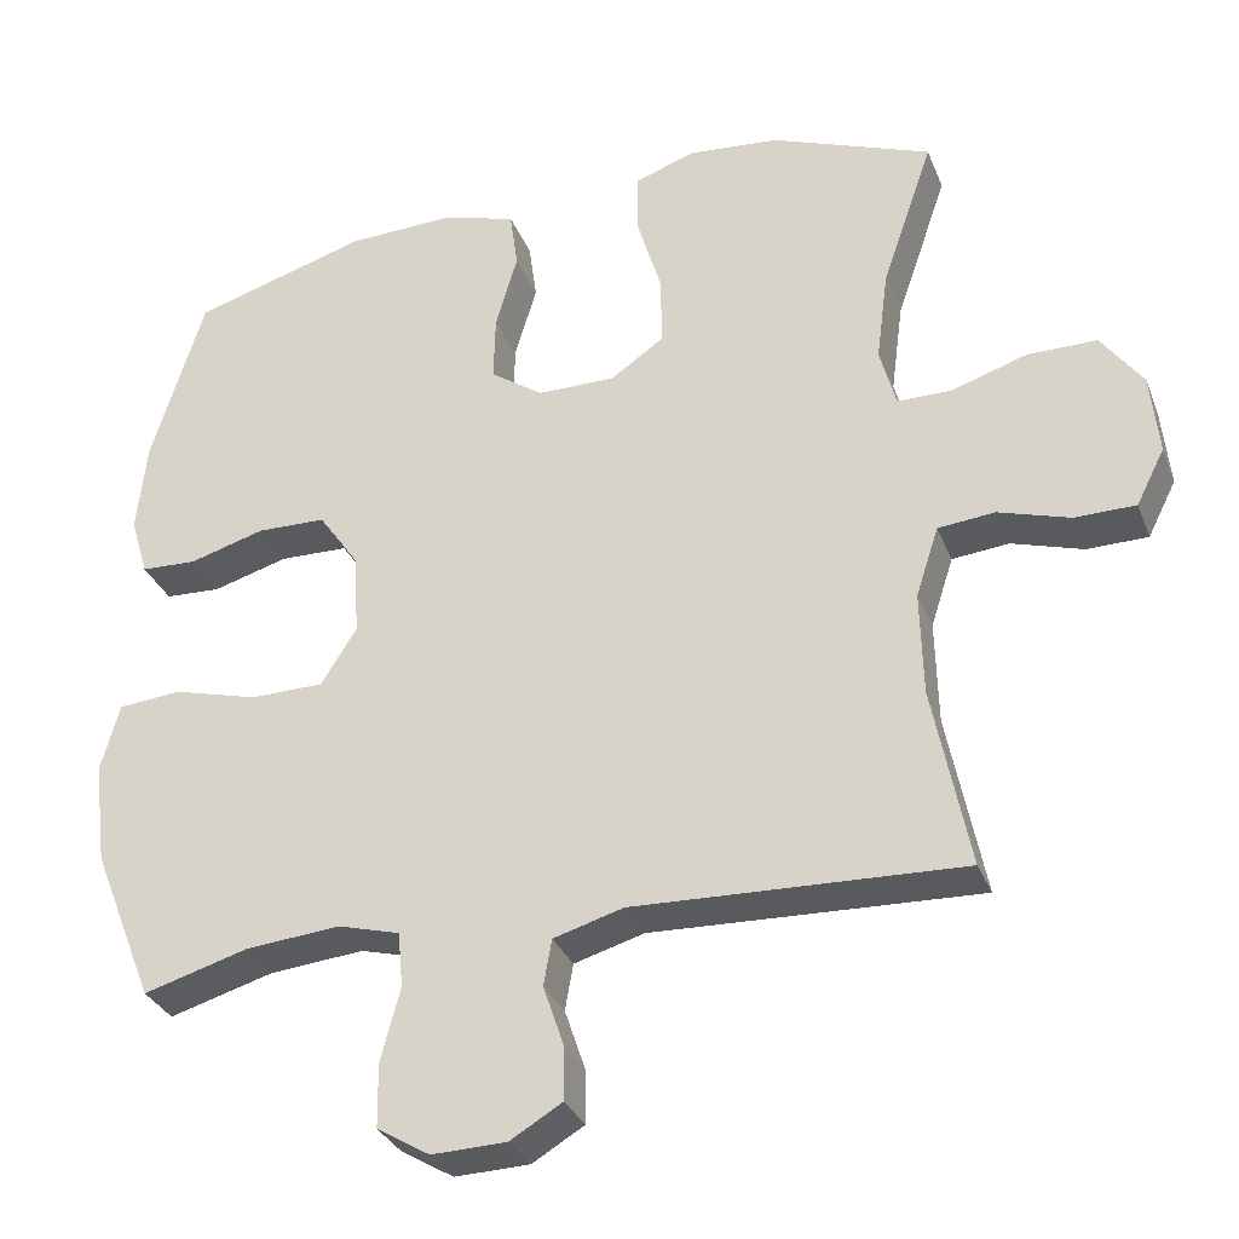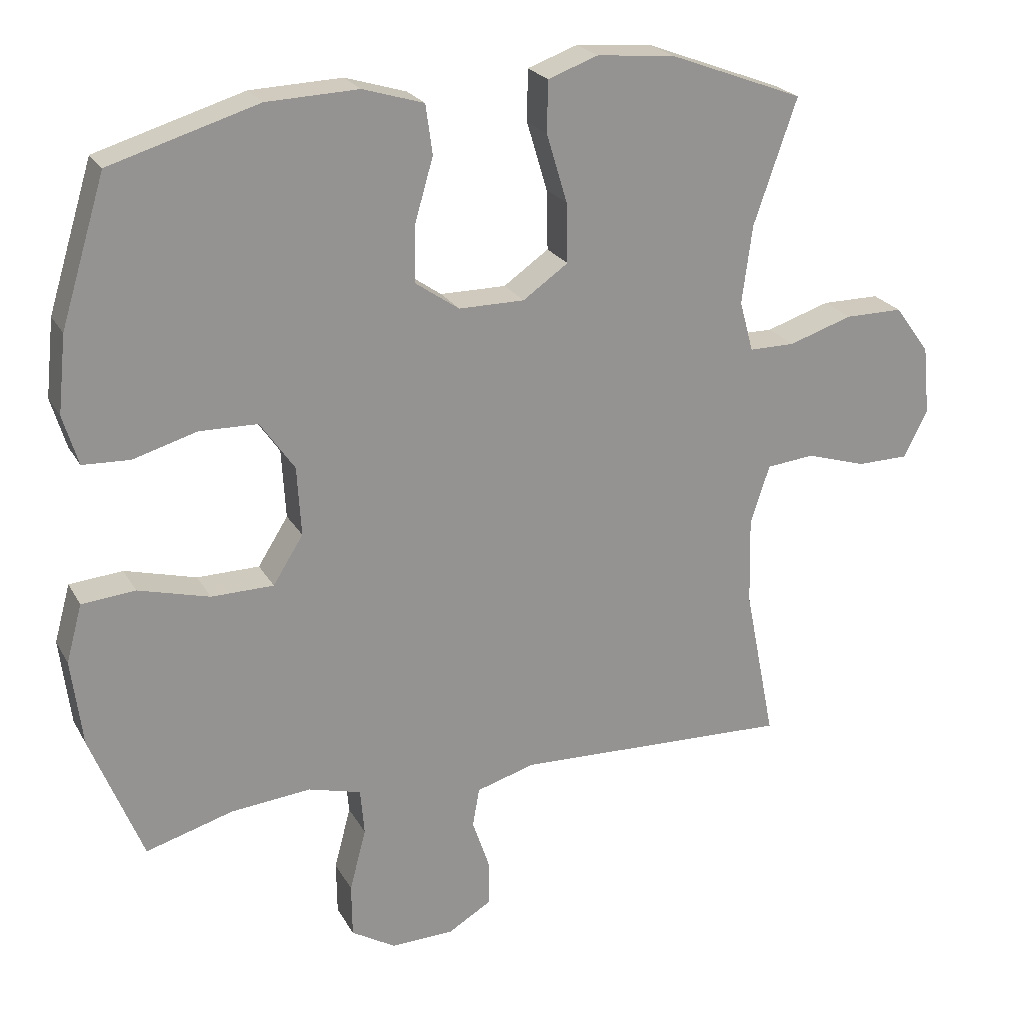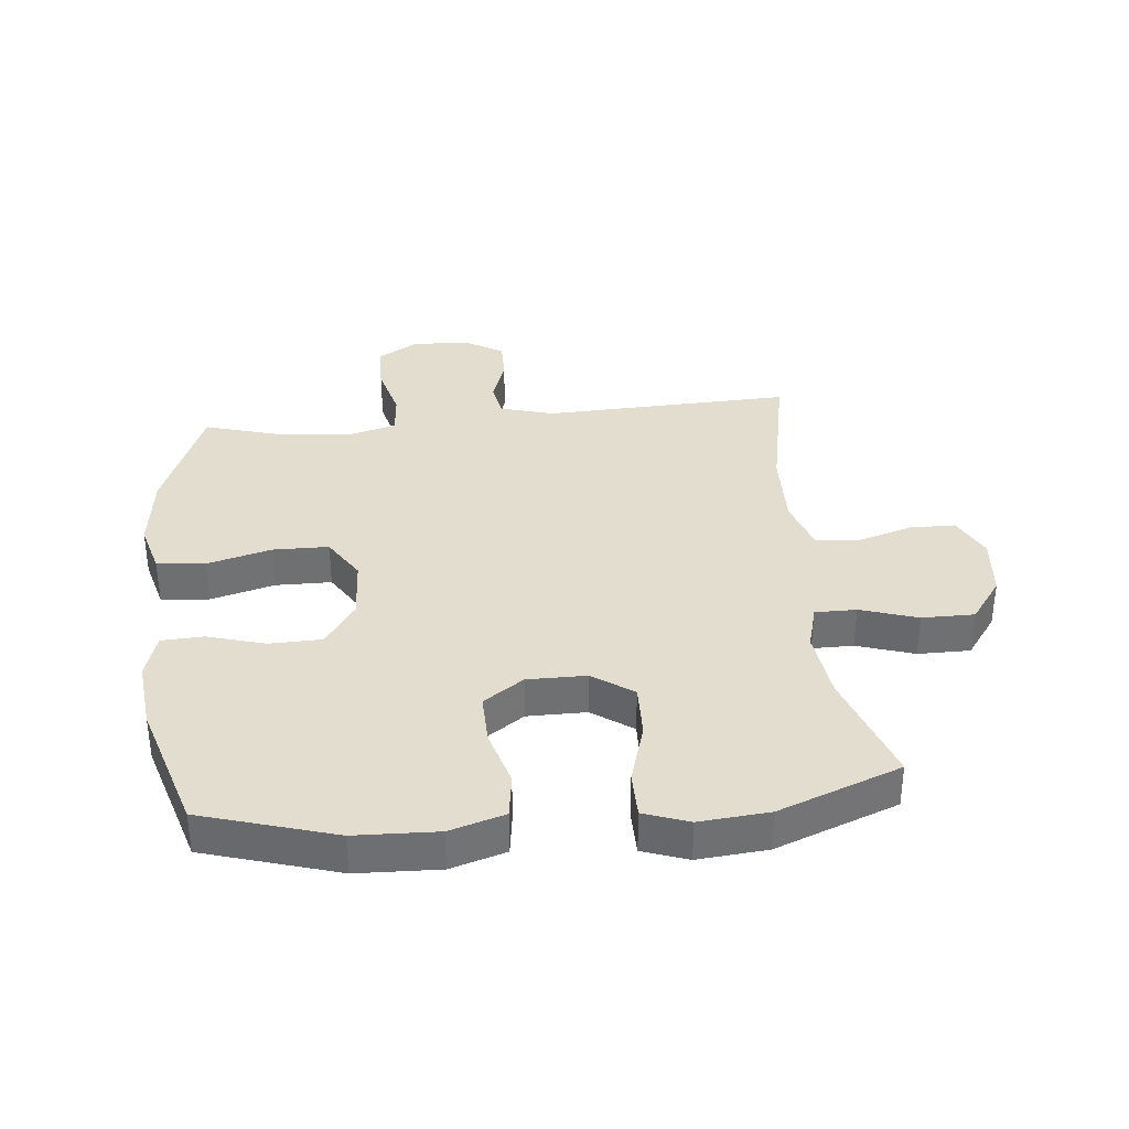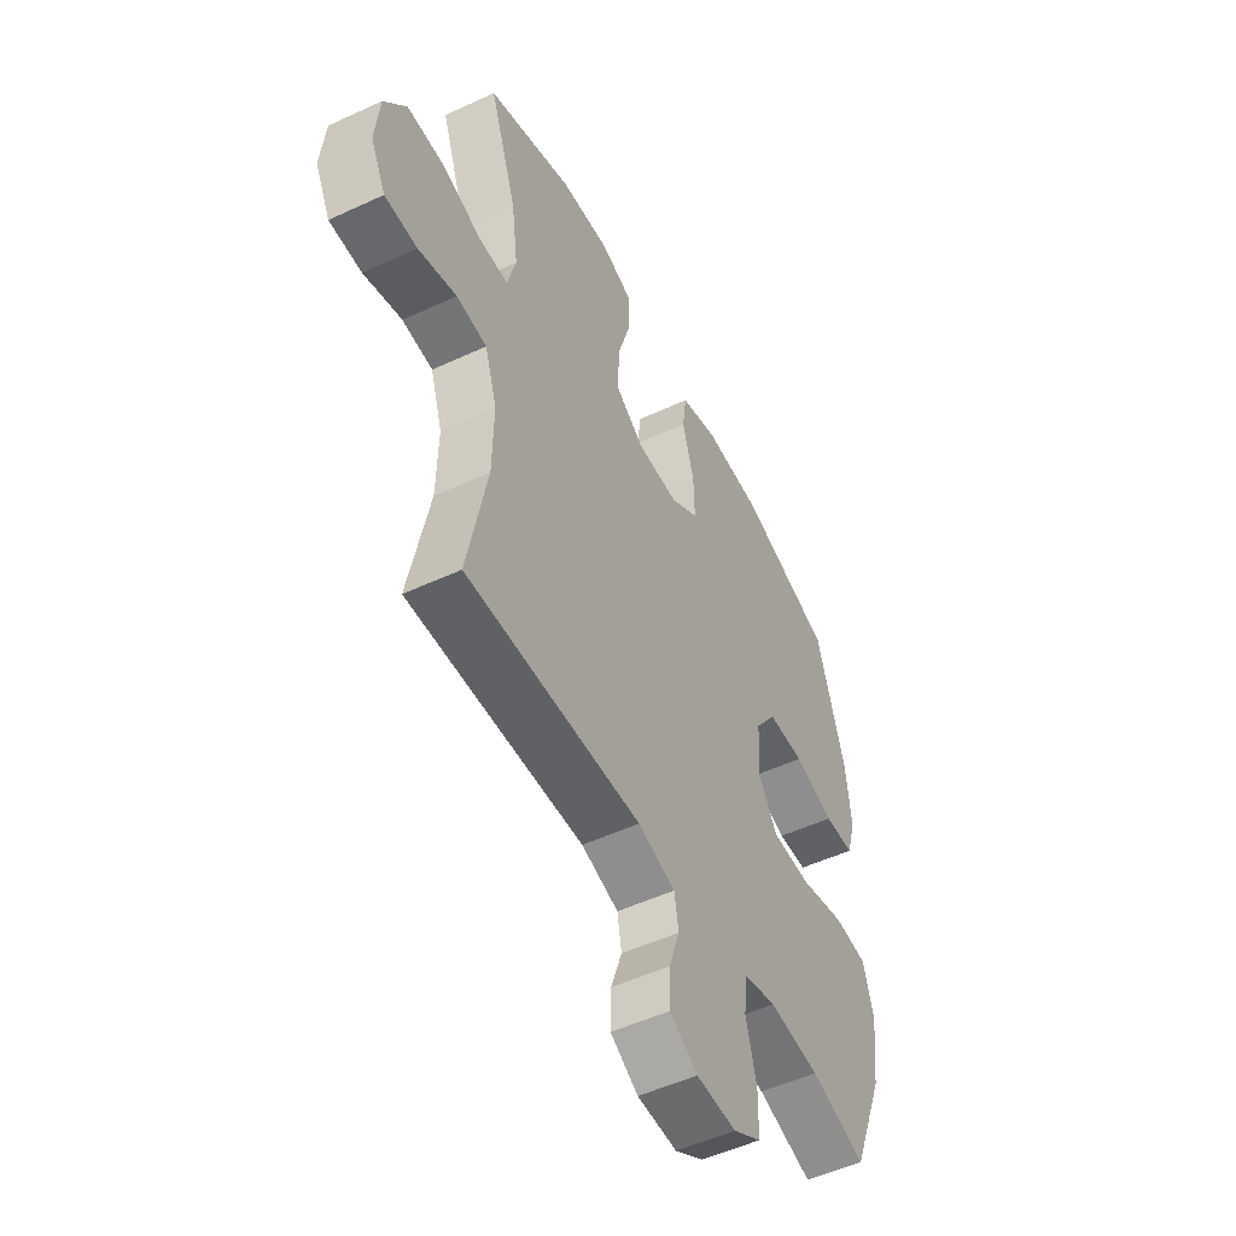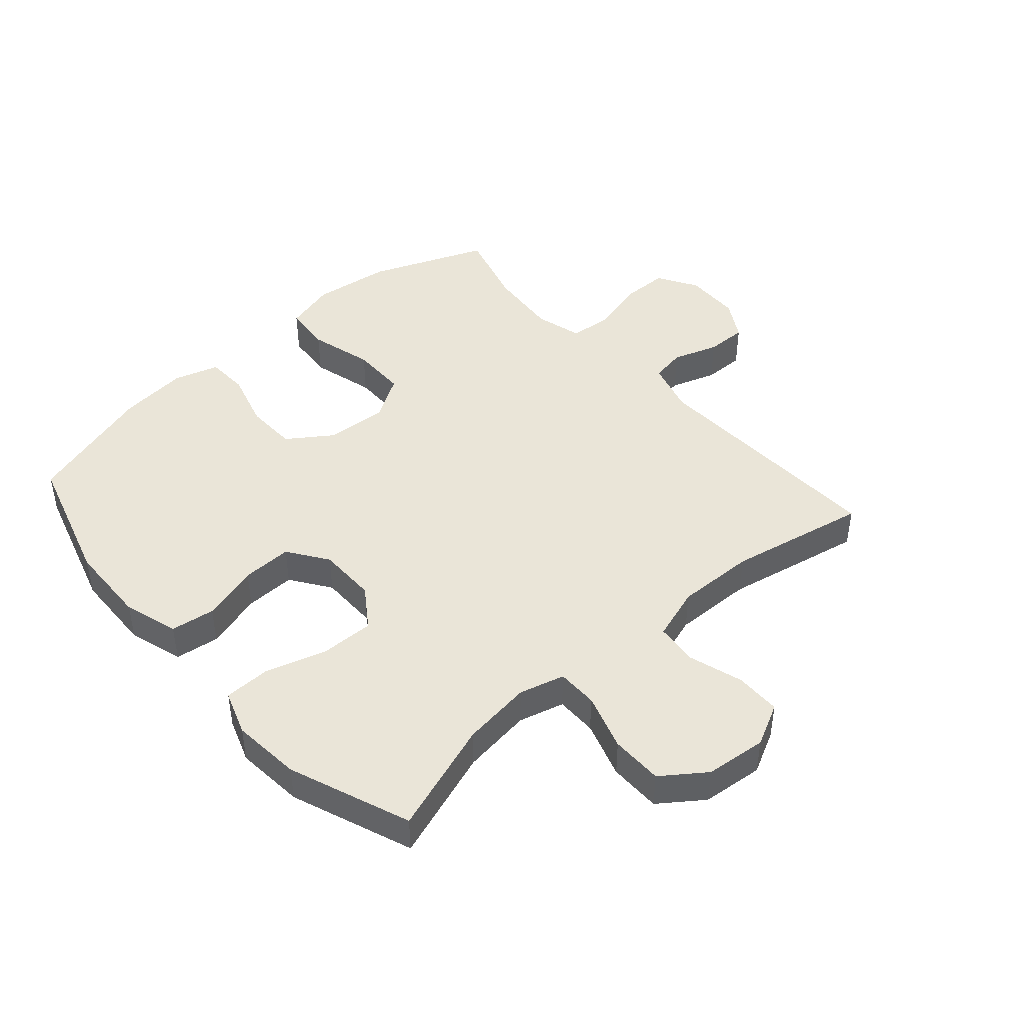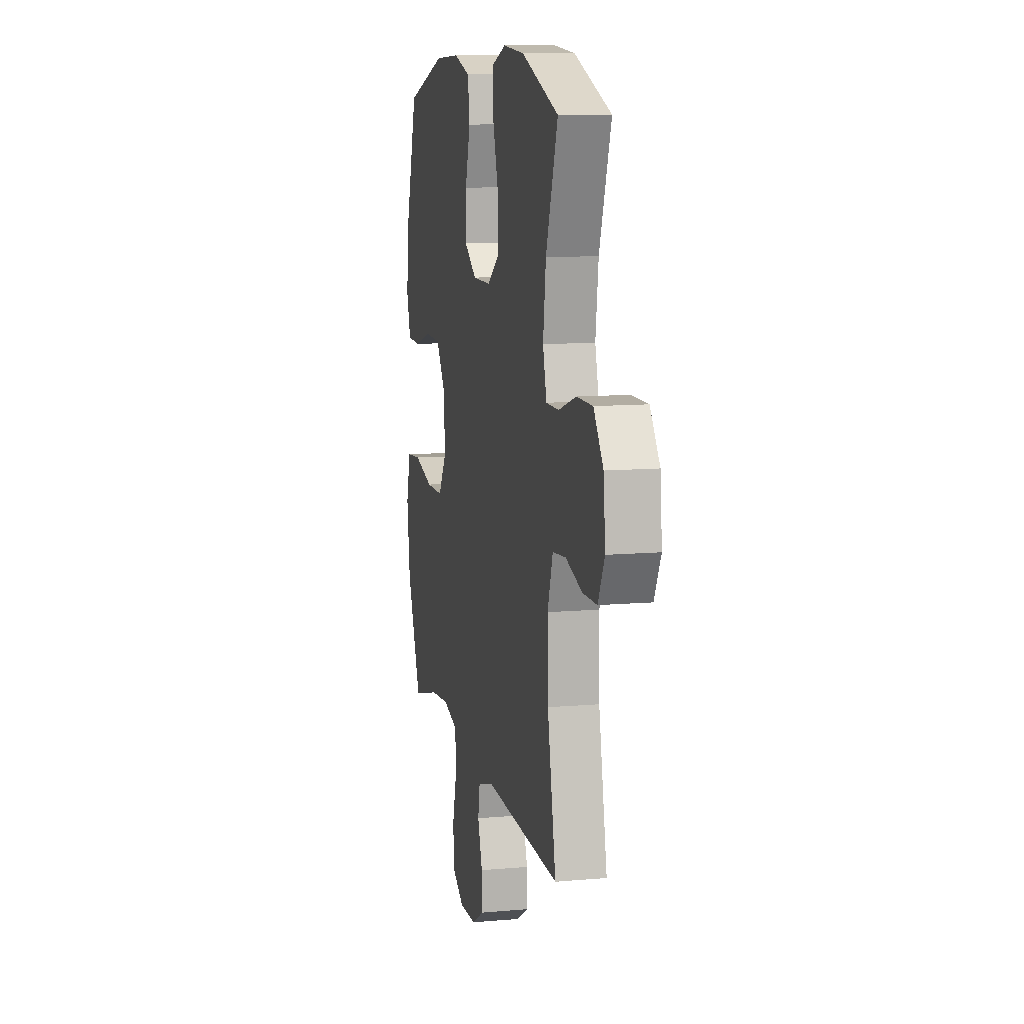
<metadata>
{"format":"obj","ext":"obj","renderer":"f3d","projection":"perspective","resolution":1024,"background":"white","views":[{"elev":-31.6,"azim":19.3,"up":"+Z"},{"elev":23.0,"azim":-22.5,"up":"+Z"},{"elev":35.6,"azim":-5.7,"up":"+Y"},{"elev":-51.7,"azim":116.7,"up":"+Z"},{"elev":44.7,"azim":48.5,"up":"+Y"},{"elev":10.6,"azim":77.5,"up":"+Z"}]}
</metadata>
<code>
v -0.5 0.07 -0.5
v -0.576 0.07 -0.31
v -0.592 0.07 -0.183
v -0.569 0.07 -0.099
v -0.491 0.07 -0.092
v -0.387 0.07 -0.12
v -0.296 0.07 -0.119
v -0.252 0.07 -0.049
v -0.258 0.07 0.052
v -0.308 0.07 0.124
v -0.393 0.07 0.126
v -0.486 0.07 0.099
v -0.555 0.07 0.102
v -0.577 0.07 0.175
v -0.565 0.07 0.288
v -0.5 0.07 0.5
v -0.284 0.07 0.565
v -0.15 0.07 0.57
v -0.061 0.07 0.543
v -0.051 0.07 0.471
v -0.078 0.07 0.378
v -0.08 0.07 0.296
v -0.015 0.07 0.251
v 0.081 0.07 0.251
v 0.147 0.07 0.297
v 0.145 0.07 0.384
v 0.115 0.07 0.484
v 0.116 0.07 0.559
v 0.189 0.07 0.585
v 0.302 0.07 0.575
v 0.5 0.07 0.5
v 0.437 0.07 0.318
v 0.422 0.07 0.204
v 0.442 0.07 0.13
v 0.509 0.07 0.13
v 0.602 0.07 0.16
v 0.687 0.07 0.16
v 0.738 0.07 0.09
v 0.748 0.07 -0.01
v 0.713 0.07 -0.079
v 0.638 0.07 -0.08
v 0.55 0.07 -0.053
v 0.48 0.07 -0.06
v 0.452 0.07 -0.146
v 0.455 0.07 -0.274
v 0.5 0.07 -0.5
v 0.096 0.07 -0.485
v 0.01 0.07 -0.51
v 0 0.07 -0.567
v 0.025 0.07 -0.641
v 0.026 0.07 -0.708
v -0.038 0.07 -0.746
v -0.13 0.07 -0.749
v -0.195 0.07 -0.71
v -0.196 0.07 -0.632
v -0.172 0.07 -0.541
v -0.178 0.07 -0.473
v -0.255 0.07 -0.452
v -0.372 0.07 -0.463
v -0.5 0 -0.5
v -0.576 0 -0.31
v -0.592 0 -0.183
v -0.569 0 -0.099
v -0.491 0 -0.092
v -0.387 0 -0.12
v -0.296 0 -0.119
v -0.252 0 -0.049
v -0.258 0 0.052
v -0.308 0 0.124
v -0.393 0 0.126
v -0.486 0 0.099
v -0.555 0 0.102
v -0.577 0 0.175
v -0.565 0 0.288
v -0.5 0 0.5
v -0.284 0 0.565
v -0.15 0 0.57
v -0.061 0 0.543
v -0.051 0 0.471
v -0.078 0 0.378
v -0.08 0 0.296
v -0.015 0 0.251
v 0.081 0 0.251
v 0.147 0 0.297
v 0.145 0 0.384
v 0.115 0 0.484
v 0.116 0 0.559
v 0.189 0 0.585
v 0.302 0 0.575
v 0.5 0 0.5
v 0.437 0 0.318
v 0.422 0 0.204
v 0.442 0 0.13
v 0.509 0 0.13
v 0.602 0 0.16
v 0.687 0 0.16
v 0.738 0 0.09
v 0.748 0 -0.01
v 0.713 0 -0.079
v 0.638 0 -0.08
v 0.55 0 -0.053
v 0.48 0 -0.06
v 0.452 0 -0.146
v 0.455 0 -0.274
v 0.5 0 -0.5
v 0.096 0 -0.485
v 0.01 0 -0.51
v 0 0 -0.567
v 0.025 0 -0.641
v 0.026 0 -0.708
v -0.038 0 -0.746
v -0.13 0 -0.749
v -0.195 0 -0.71
v -0.196 0 -0.632
v -0.172 0 -0.541
v -0.178 0 -0.473
v -0.255 0 -0.452
v -0.372 0 -0.463
f 54 55 56
f 53 54 56
f 52 53 56
f 51 52 56
f 50 51 56
f 49 50 56
f 48 49 56 57
f 47 48 57 58
f 45 46 47 58
f 40 41 42
f 39 40 42
f 38 39 42
f 37 38 42
f 36 37 42
f 35 36 42
f 34 35 42 43
f 33 34 43 44
f 30 31 32
f 29 30 32
f 28 29 32
f 27 28 32
f 26 27 32
f 25 26 32 33
f 45 58 59
f 44 45 59
f 33 44 59
f 25 33 59
f 24 25 59
f 19 20 21
f 18 19 21
f 17 18 21
f 16 17 21
f 15 16 21
f 14 15 21
f 13 14 21
f 12 13 21
f 11 12 21
f 10 11 21 22
f 4 5 6
f 3 4 6
f 2 3 6
f 1 2 6
f 59 1 6
f 59 6 7
f 59 7 8
f 24 59 8
f 23 24 8
f 9 10 22 23
f 8 9 23
f 115 114 113
f 115 113 112
f 115 112 111
f 115 111 110
f 115 110 109
f 115 109 108
f 116 115 108 107
f 117 116 107 106
f 117 106 105 104
f 101 100 99
f 101 99 98
f 101 98 97
f 101 97 96
f 101 96 95
f 101 95 94
f 102 101 94 93
f 103 102 93 92
f 91 90 89
f 91 89 88
f 91 88 87
f 91 87 86
f 91 86 85
f 92 91 85 84
f 118 117 104
f 118 104 103
f 118 103 92
f 118 92 84
f 118 84 83
f 80 79 78
f 80 78 77
f 80 77 76
f 80 76 75
f 80 75 74
f 80 74 73
f 80 73 72
f 80 72 71
f 80 71 70
f 81 80 70 69
f 65 64 63
f 65 63 62
f 65 62 61
f 65 61 60
f 65 60 118
f 66 65 118
f 67 66 118
f 67 118 83
f 67 83 82
f 82 81 69 68
f 82 68 67
f 1 60 61 2
f 2 61 62 3
f 3 62 63 4
f 4 63 64 5
f 5 64 65 6
f 6 65 66 7
f 7 66 67 8
f 8 67 68 9
f 9 68 69 10
f 10 69 70 11
f 11 70 71 12
f 12 71 72 13
f 13 72 73 14
f 14 73 74 15
f 15 74 75 16
f 16 75 76 17
f 17 76 77 18
f 18 77 78 19
f 19 78 79 20
f 20 79 80 21
f 21 80 81 22
f 22 81 82 23
f 23 82 83 24
f 24 83 84 25
f 25 84 85 26
f 26 85 86 27
f 27 86 87 28
f 28 87 88 29
f 29 88 89 30
f 30 89 90 31
f 31 90 91 32
f 32 91 92 33
f 33 92 93 34
f 34 93 94 35
f 35 94 95 36
f 36 95 96 37
f 37 96 97 38
f 38 97 98 39
f 39 98 99 40
f 40 99 100 41
f 41 100 101 42
f 42 101 102 43
f 43 102 103 44
f 44 103 104 45
f 45 104 105 46
f 46 105 106 47
f 47 106 107 48
f 48 107 108 49
f 49 108 109 50
f 50 109 110 51
f 51 110 111 52
f 52 111 112 53
f 53 112 113 54
f 54 113 114 55
f 55 114 115 56
f 56 115 116 57
f 57 116 117 58
f 58 117 118 59
f 59 118 60 1

</code>
